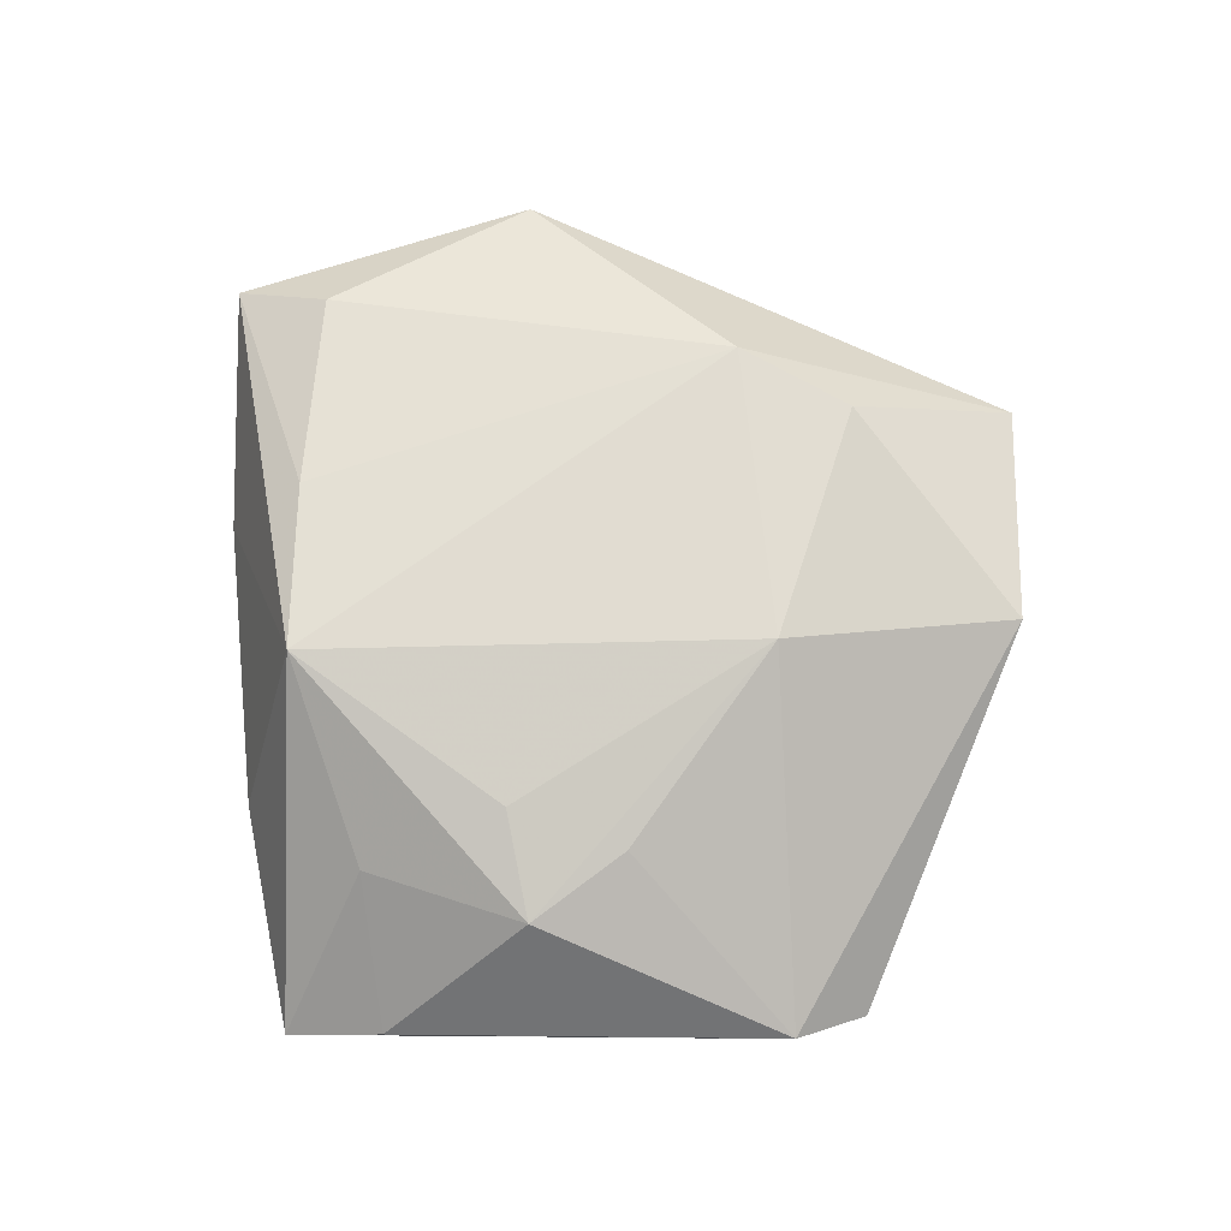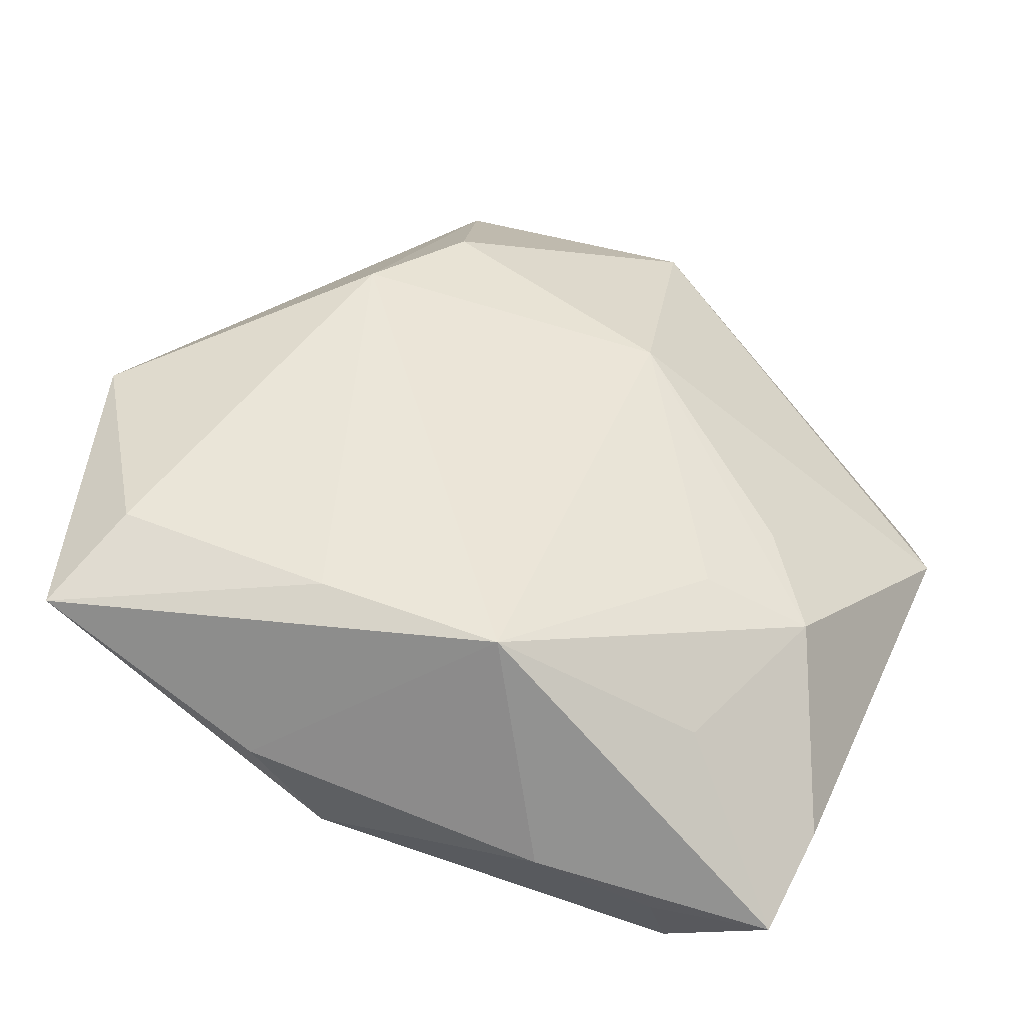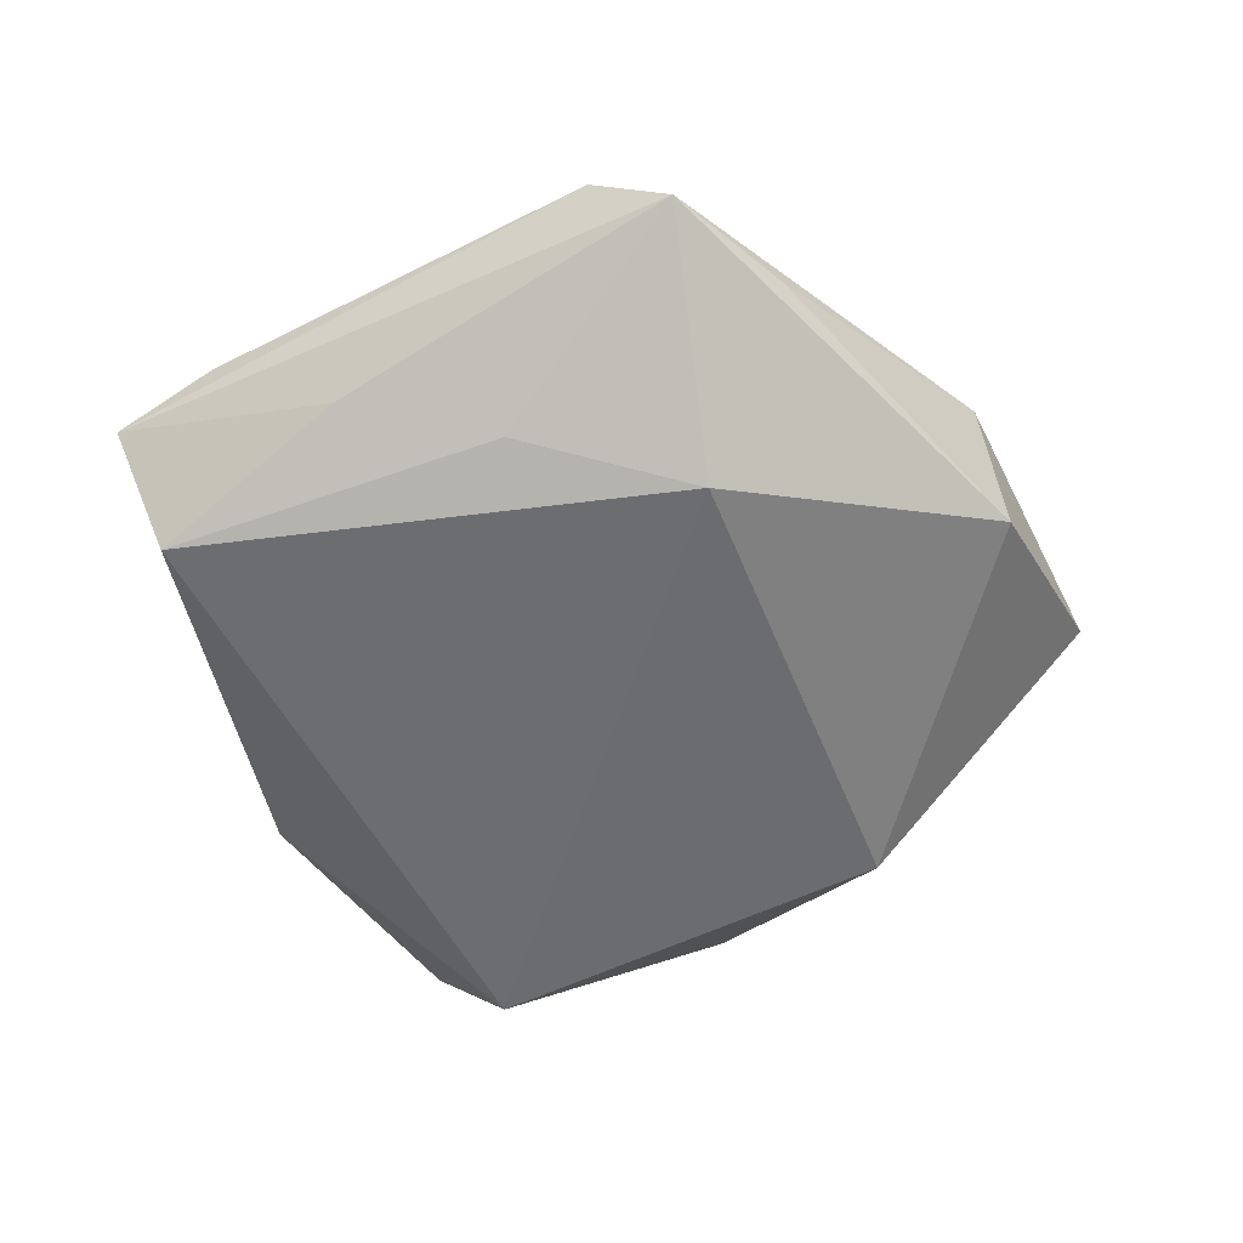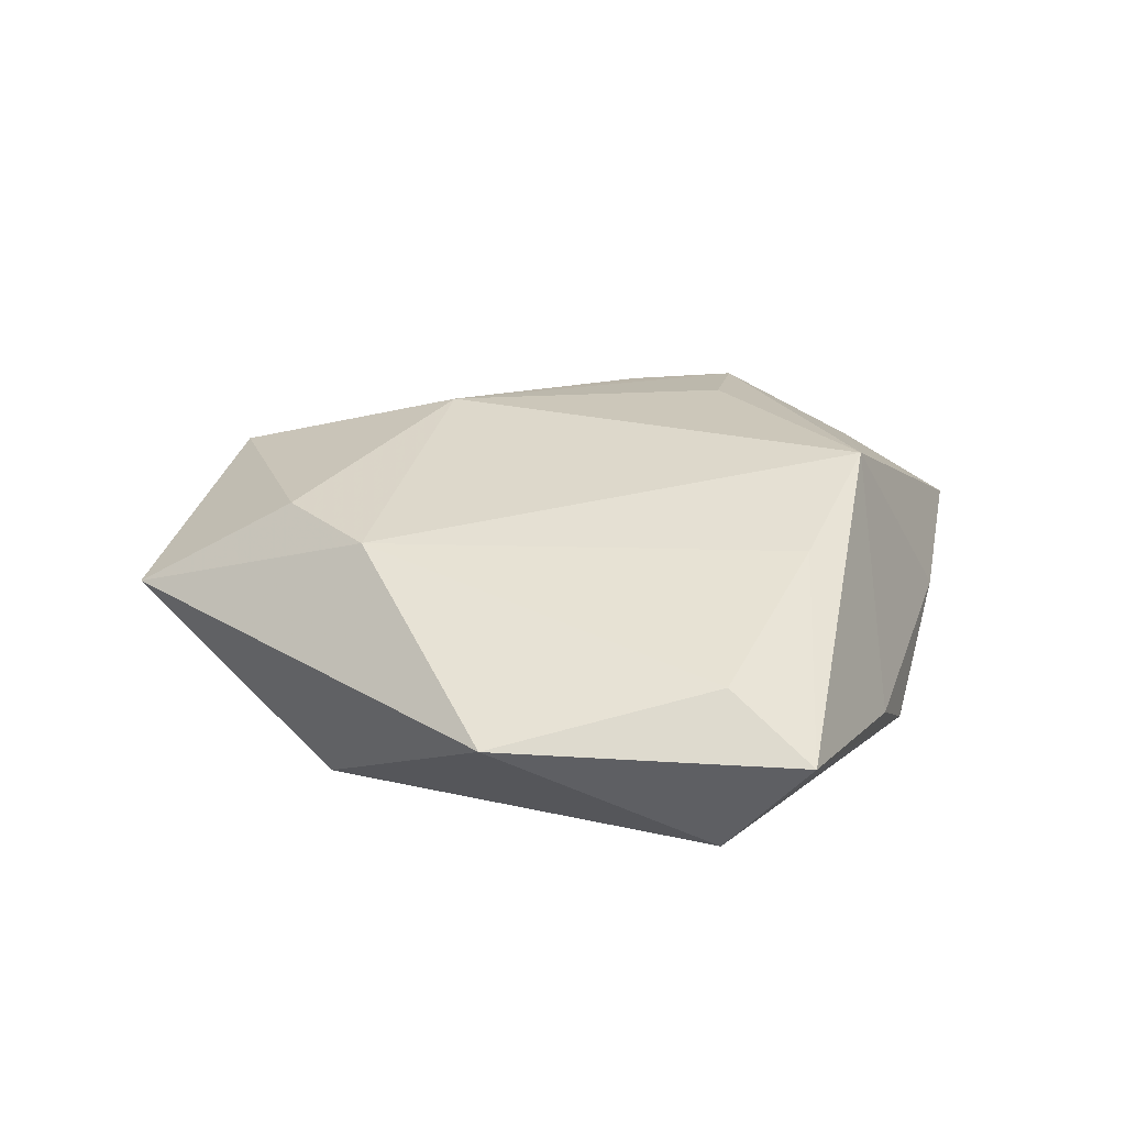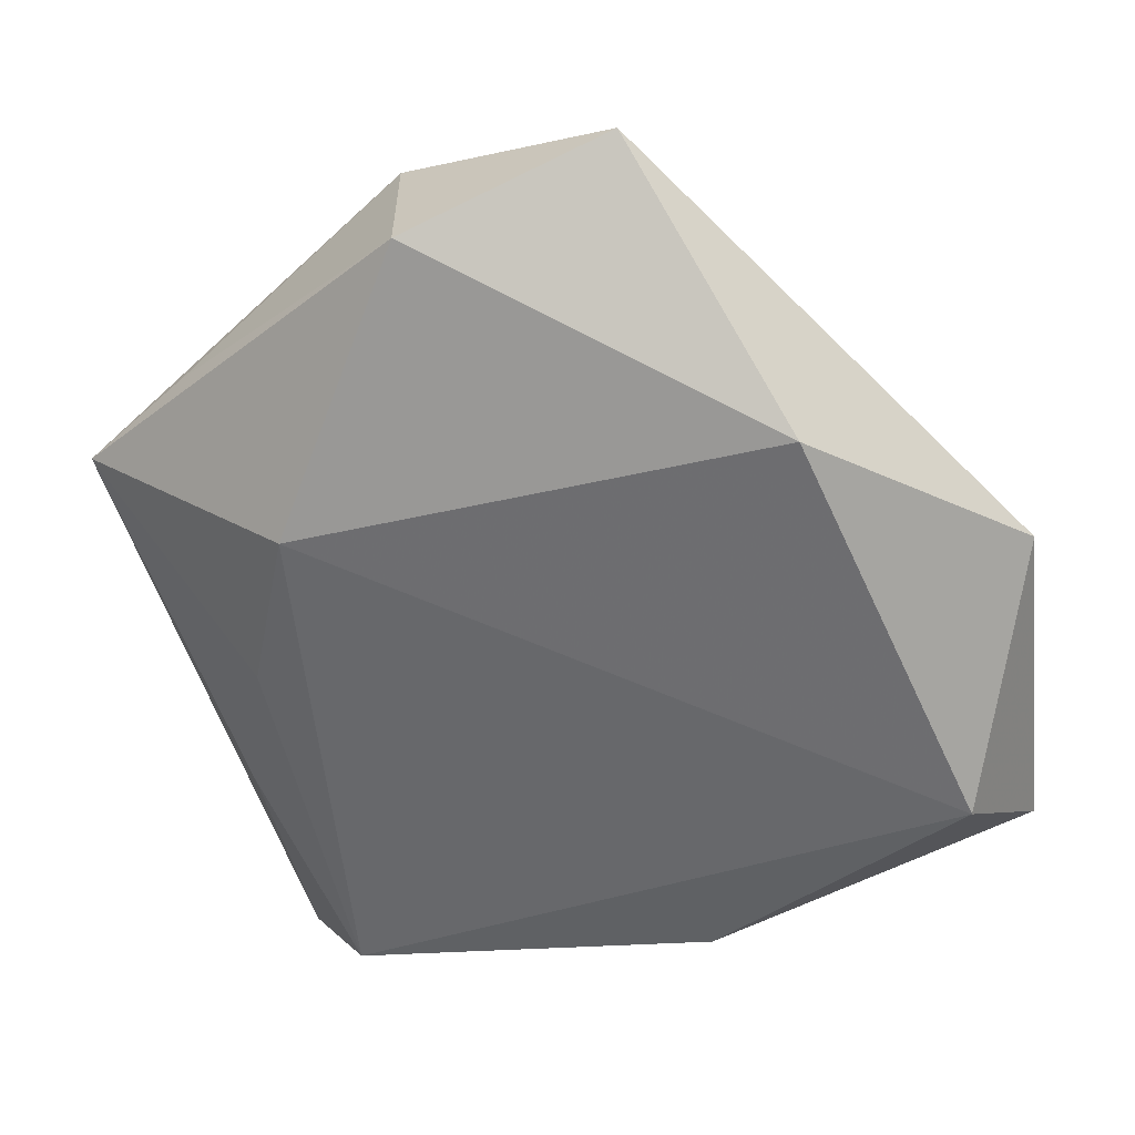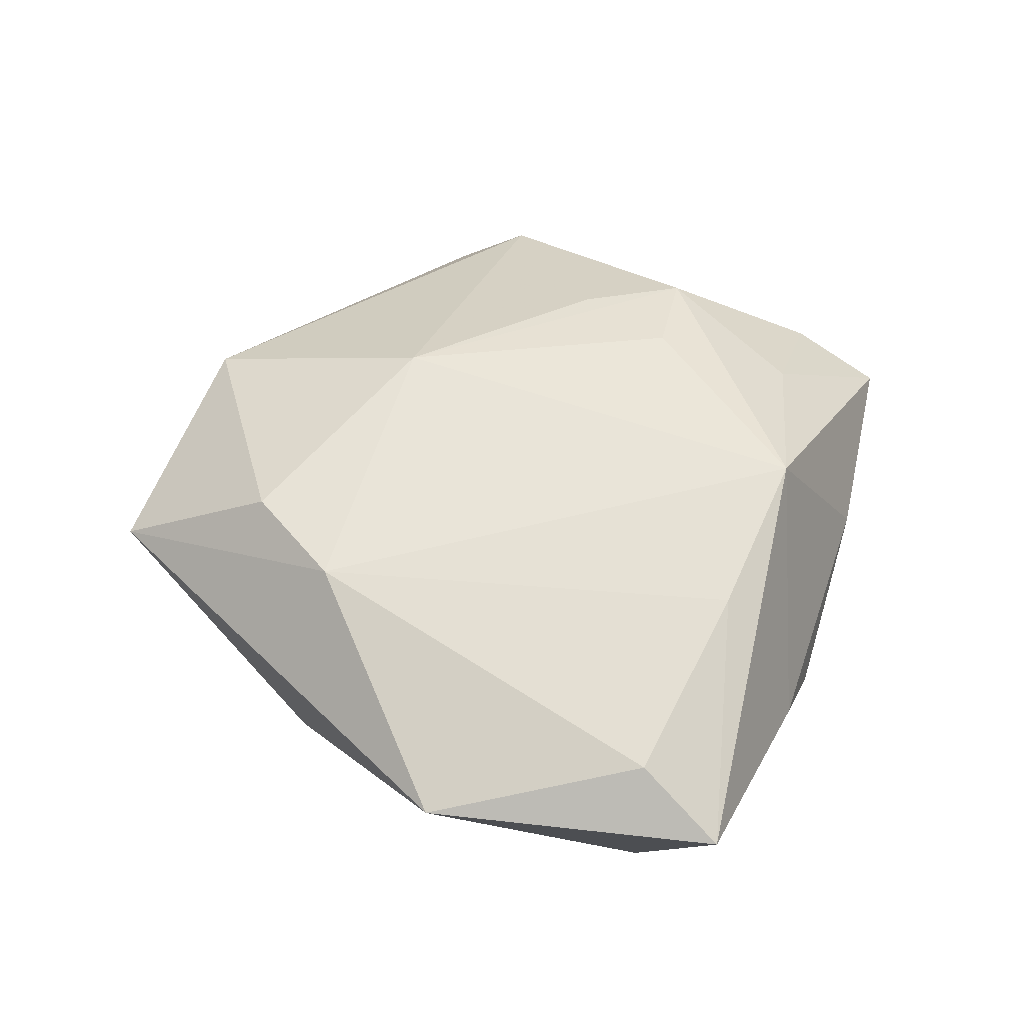
<metadata>
{"format":"obj","ext":"obj","renderer":"f3d","projection":"perspective","resolution":1024,"background":"white","views":[{"elev":76.3,"azim":67.7,"up":"+Z"},{"elev":-42.8,"azim":-14.0,"up":"+Y"},{"elev":-57.7,"azim":93.8,"up":"+Z"},{"elev":26.2,"azim":-90.4,"up":"+Z"},{"elev":33.6,"azim":-168.2,"up":"+Y"},{"elev":51.1,"azim":-88.5,"up":"+Z"}]}
</metadata>
<code>
v 0.03194 -0.02338 -0.007862
v -0.02 0.02479 0.01256
v -0.0271 -0.03218 -0.004694
v 0.01159 0.01569 0.01652
v -0.005168 0.05191 0.0006699
v 0.04905 0.01105 -0.001872
v 0.04862 0.002744 0.002897
v -0.01843 -0.03529 -0.0102
v 0.02542 -0.006476 0.01361
v -0.02502 0.02873 -0.01306
v -0.009376 0.03343 0.01253
v 0.02844 -0.0185 0.01305
v -0.006128 -0.03085 0.01704
v 0.01596 -0.04316 -0.006457
v 0.0388 0.02121 -0.0009412
v 0.01947 -0.04163 -0.01316
v -0.044 -0.01329 -0.01095
v 0.02457 0.0129 -0.01605
v -0.0501 -0.02201 0.001972
v 0.01641 -0.03232 0.009612
v 0.03188 -0.03652 0.001174
v 0.01696 -0.01625 0.0154
v 0.0179 0.04136 0.008767
v 0.02755 -0.04631 -0.003004
v -0.04697 0.01158 0.00229
v 0.002997 -0.04146 -0.003908
v 0.01425 0.04306 -0.008309
v 0.02928 -0.006587 -0.01205
v -0.04351 -0.01348 0.007624
v -0.02341 -0.02344 0.01307
f 2 13 4
f 16 17 18
f 18 17 10
f 25 17 19
f 10 17 25
f 29 25 19
f 2 25 29
f 11 2 4
f 8 17 16
f 19 17 8
f 16 18 28
f 28 18 6
f 27 18 10
f 6 18 27
f 13 26 24
f 3 13 19
f 3 26 13
f 19 8 3
f 3 8 26
f 7 24 6
f 4 13 22
f 22 12 4
f 13 12 22
f 13 2 30
f 2 29 30
f 19 13 30
f 30 29 19
f 5 27 10
f 10 25 5
f 5 25 2
f 2 11 5
f 16 24 14
f 14 24 26
f 14 8 16
f 26 8 14
f 20 12 13
f 13 24 20
f 1 24 16
f 6 24 1
f 16 28 1
f 1 28 6
f 4 12 9
f 9 7 4
f 12 7 9
f 21 7 12
f 24 7 21
f 12 20 21
f 21 20 24
f 27 5 23
f 4 7 23
f 23 7 6
f 23 11 4
f 23 5 11
f 6 27 15
f 15 23 6
f 27 23 15

</code>
